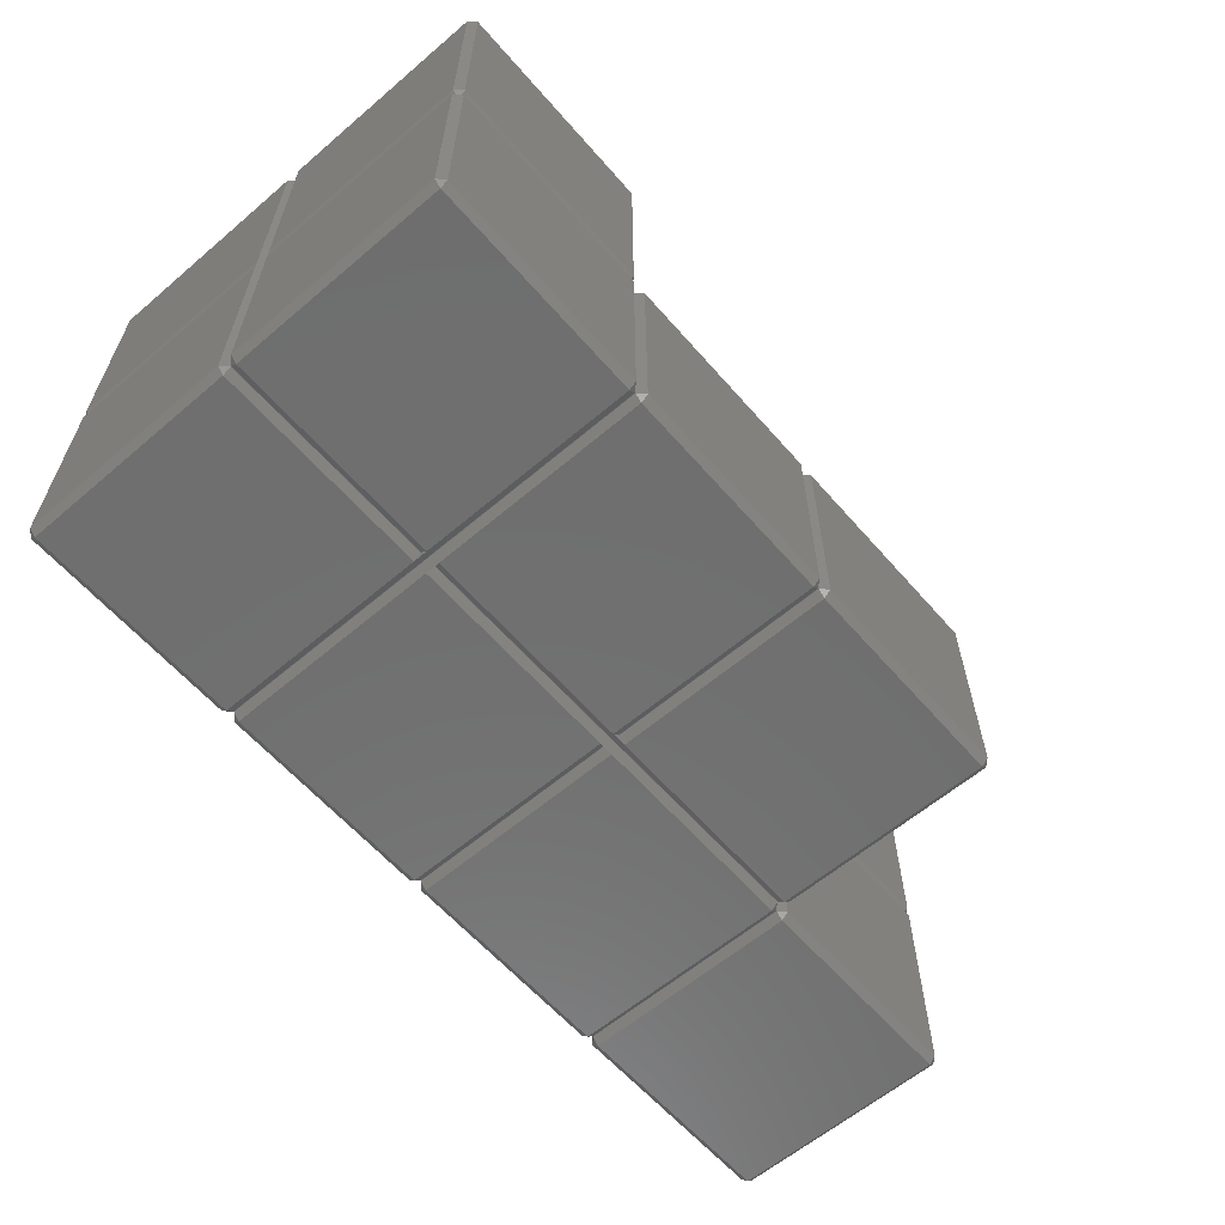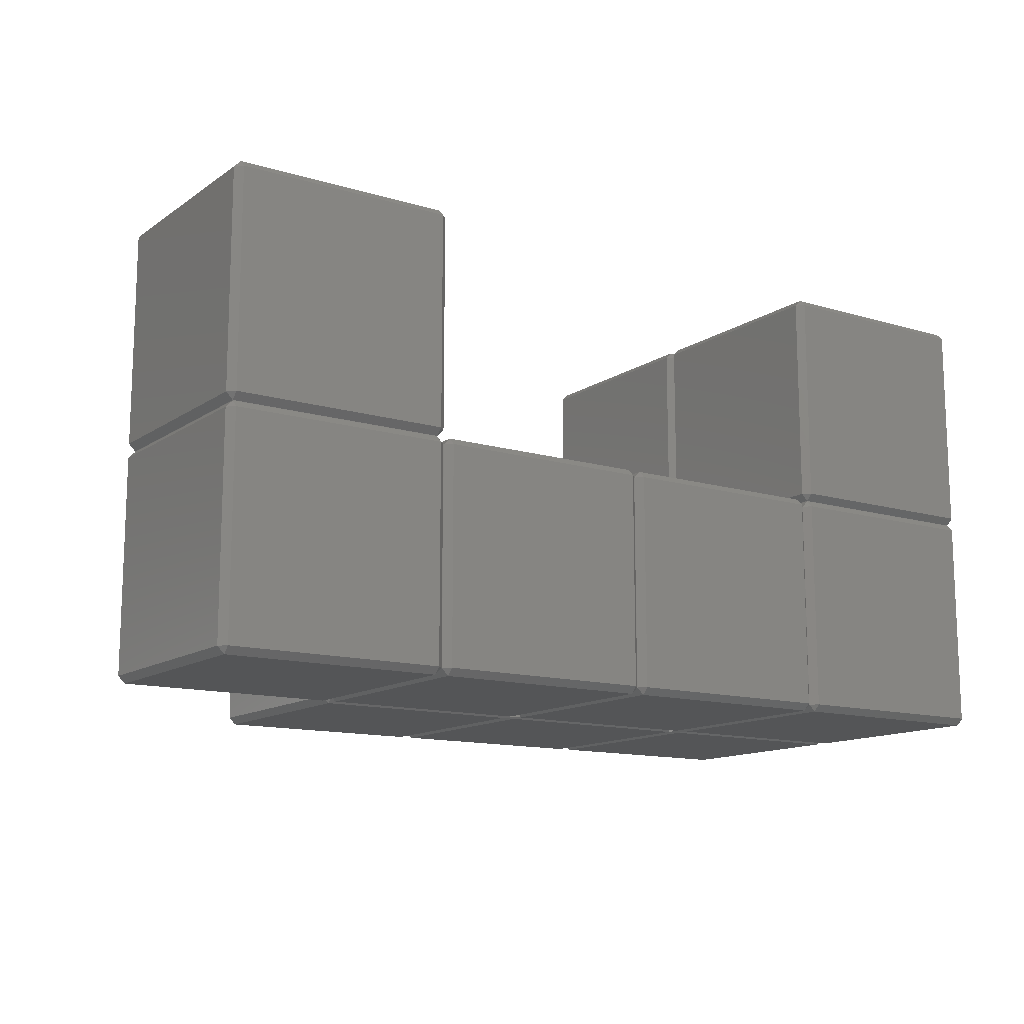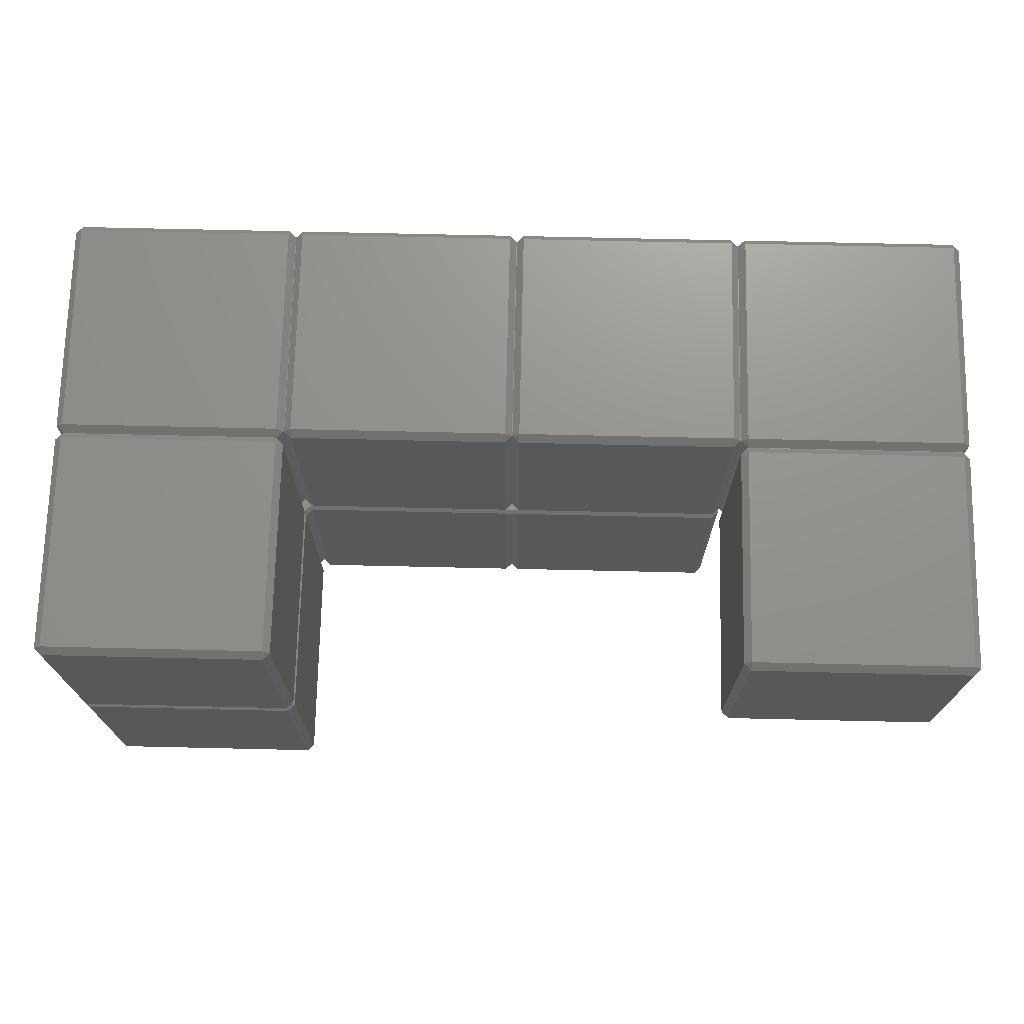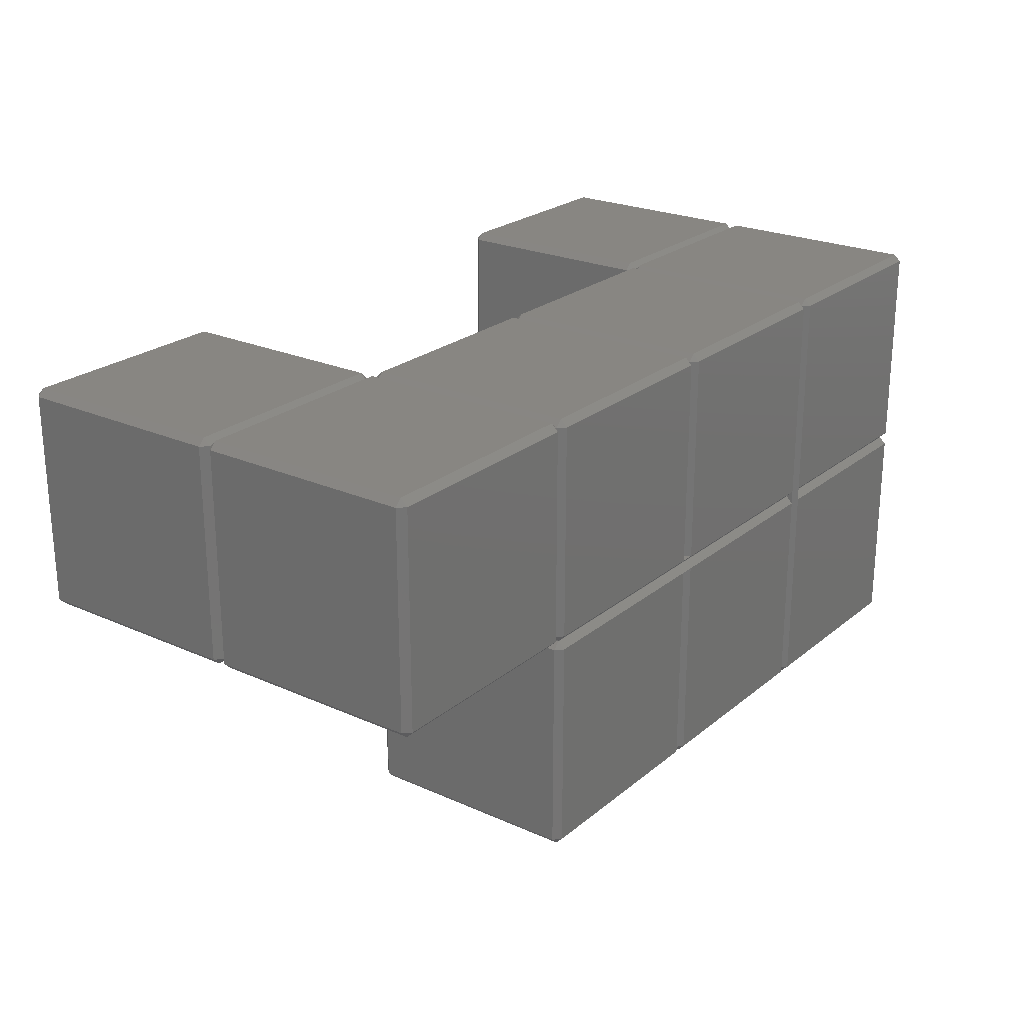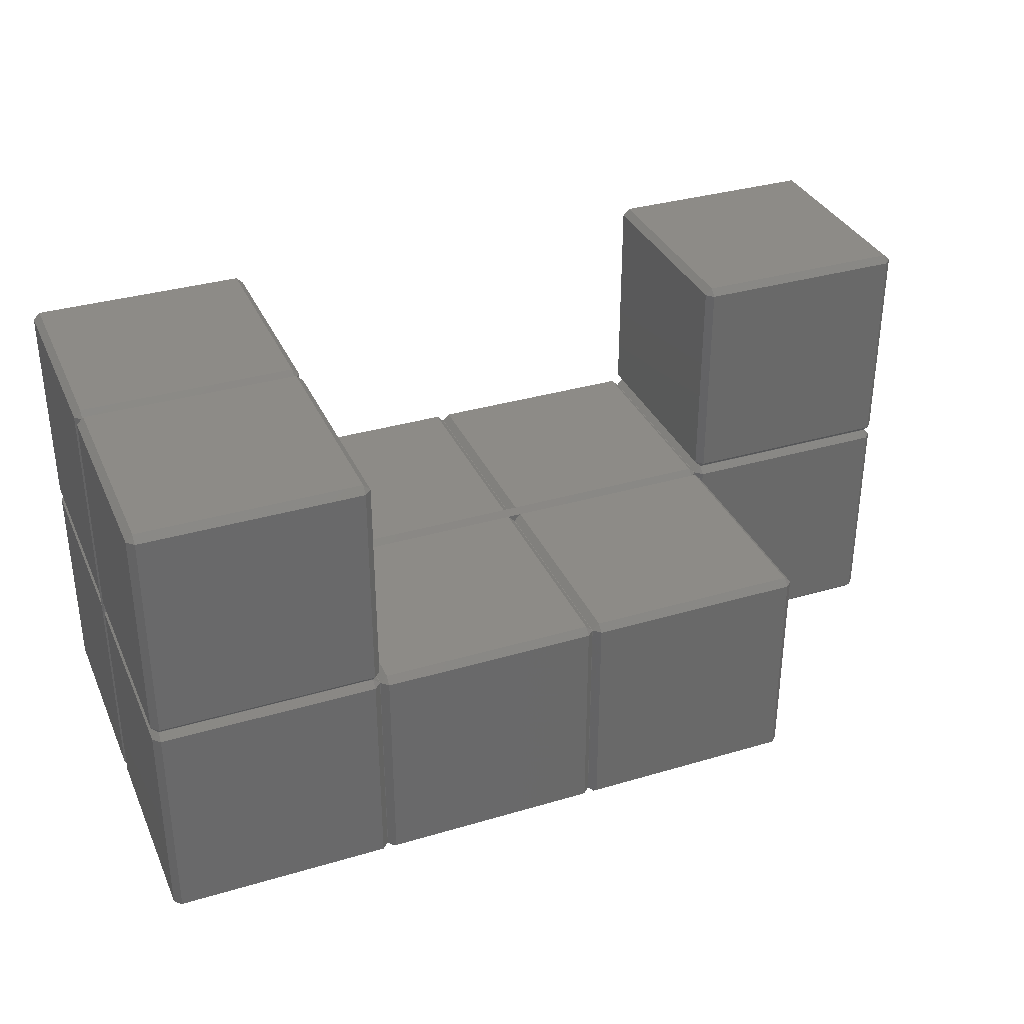
<metadata>
{"format":"stl","ext":"stl","renderer":"f3d","projection":"perspective","resolution":1024,"background":"white","views":[{"elev":-61.0,"azim":-49.1,"up":"+Z"},{"elev":-13.2,"azim":145.9,"up":"+Z"},{"elev":71.8,"azim":1.3,"up":"+Y"},{"elev":23.6,"azim":126.8,"up":"+Y"},{"elev":34.1,"azim":-21.8,"up":"+Z"}]}
</metadata>
<code>
# stl→obj: 238 verts, 472 faces
v 0.01 0.31 0.31
v 0.31 0.01 0.31
v 0.31 0.01 9.69
v 0.01 0.31 9.69
v 0.01 9.69 0.31
v 0.31 9.69 0.01
v 0.31 0.31 0.01
v 9.69 0.31 0.01
v 9.69 0.01 0.31
v 0.31 0.31 9.99
v 0.31 9.69 9.99
v 0.01 9.69 9.69
v 9.69 0.01 9.69
v 9.69 0.31 9.99
v 0.31 9.99 9.69
v 0.31 9.99 0.31
v 9.69 9.99 0.31
v 9.69 9.69 0.01
v 30.31 10.31 10.01
v 30.31 10.01 10.31
v 30.01 10.31 10.31
v 9.99 0.31 0.31
v 9.99 0.31 9.69
v 9.99 9.69 0.31
v 9.99 9.69 9.69
v 9.69 9.69 9.99
v 39.99 19.69 10.31
v 39.69 19.99 10.31
v 39.69 19.99 19.69
v 39.99 19.69 19.69
v 30.31 10.01 19.69
v 30.01 10.31 19.69
v 9.69 10.31 19.99
v 9.69 19.69 19.99
v 0.31 19.69 19.99
v 0.31 10.31 19.99
v 0.31 19.99 19.69
v 9.69 19.99 19.69
v 9.69 19.99 10.31
v 0.31 19.99 10.31
v 10.01 9.69 0.31
v 10.01 0.31 0.31
v 39.69 10.31 19.99
v 39.69 19.69 19.99
v 30.31 19.69 19.99
v 30.31 10.31 19.99
v 10.01 0.31 9.69
v 10.01 9.69 9.69
v 0.31 10.01 9.69
v 0.31 10.01 0.31
v 30.31 19.99 19.69
v 30.31 19.99 10.31
v 39.99 10.31 19.69
v 39.99 10.31 10.31
v 9.69 10.01 0.31
v 9.69 0.31 10.01
v 0.31 0.31 10.01
v 9.69 9.69 10.01
v 39.69 10.01 10.31
v 39.69 10.01 19.69
v 0.31 9.69 10.01
v 10.31 0.01 0.31
v 10.31 0.01 9.69
v 10.31 9.69 0.01
v 10.31 0.31 0.01
v 19.69 0.31 0.01
v 19.69 0.01 0.31
v 10.31 0.31 9.99
v 10.31 9.69 9.99
v 19.69 0.01 9.69
v 19.69 0.31 9.99
v 10.31 9.99 0.31
v 19.69 9.99 0.31
v 19.69 9.69 0.01
v 10.31 9.99 9.69
v 19.69 9.69 9.99
v 19.69 9.99 9.69
v 19.99 0.31 0.31
v 19.99 0.31 9.69
v 19.99 9.69 0.31
v 19.99 9.69 9.69
v 39.69 19.69 10.01
v 39.69 10.31 10.01
v 9.99 19.69 10.31
v 9.99 19.69 19.69
v 9.99 10.31 19.69
v 9.99 10.31 10.31
v 0.01 10.31 19.69
v 0.01 19.69 19.69
v 0.01 19.69 10.31
v 0.01 10.31 10.31
v 9.69 19.69 10.01
v 20.01 9.69 0.31
v 20.01 0.31 0.31
v 30.01 19.69 19.69
v 30.01 19.69 10.31
v 20.01 0.31 9.69
v 20.01 9.69 9.69
v 19.69 10.01 9.69
v 10.31 10.01 9.69
v 10.31 10.01 0.31
v 19.69 10.01 0.31
v 20.31 0.01 0.31
v 20.31 0.01 9.69
v 20.31 9.69 0.01
v 20.31 0.31 0.01
v 29.69 0.31 0.01
v 29.69 0.01 0.31
v 20.31 0.31 9.99
v 20.31 9.69 9.99
v 29.69 0.01 9.69
v 29.69 0.31 9.99
v 20.31 9.99 0.31
v 29.69 9.99 0.31
v 29.69 9.69 0.01
v 20.31 9.99 9.69
v 29.69 9.69 9.99
v 29.69 9.99 9.69
v 29.99 0.31 0.31
v 29.99 0.31 9.69
v 29.99 9.69 0.31
v 29.99 9.69 9.69
v 9.69 10.01 19.69
v 29.69 10.01 9.69
v 20.31 10.01 9.69
v 29.69 10.01 0.31
v 20.31 10.01 0.31
v 0.01 10.31 0.31
v 0.01 10.31 9.69
v 0.01 19.69 0.31
v 0.31 19.69 0.01
v 0.31 10.31 0.01
v 9.69 10.31 0.01
v 0.31 10.31 9.99
v 0.31 19.69 9.99
v 0.01 19.69 9.69
v 0.31 19.99 9.69
v 0.31 19.99 0.31
v 9.69 19.99 0.31
v 9.69 19.69 0.01
v 9.69 19.69 9.99
v 9.69 19.99 9.69
v 30.31 19.69 10.01
v 9.99 19.69 0.31
v 9.99 10.31 0.31
v 9.99 19.69 9.69
v 9.69 10.31 9.99
v 9.99 10.31 9.69
v 0.31 10.01 19.69
v 0.31 19.69 10.01
v 10.01 19.69 0.31
v 10.01 10.31 0.31
v 10.01 19.69 9.69
v 10.01 10.31 9.69
v 9.69 10.31 10.01
v 0.31 10.31 10.01
v 10.31 19.69 0.01
v 10.31 10.31 0.01
v 19.69 10.31 0.01
v 10.31 10.31 9.99
v 10.31 19.69 9.99
v 19.69 10.31 9.99
v 10.31 19.99 9.69
v 10.31 19.99 0.31
v 19.69 19.99 0.31
v 19.69 19.69 0.01
v 19.69 19.69 9.99
v 19.69 19.99 9.69
v 19.99 19.69 0.31
v 19.99 10.31 0.31
v 19.99 19.69 9.69
v 19.99 10.31 9.69
v 20.01 19.69 0.31
v 20.01 10.31 0.31
v 20.01 19.69 9.69
v 20.01 10.31 9.69
v 20.31 19.69 0.01
v 20.31 10.31 0.01
v 29.69 10.31 0.01
v 20.31 10.31 9.99
v 20.31 19.69 9.99
v 29.69 10.31 9.99
v 20.31 19.99 9.69
v 20.31 19.99 0.31
v 29.69 19.99 0.31
v 29.69 19.69 0.01
v 29.69 19.69 9.99
v 29.69 19.99 9.69
v 29.99 10.31 0.31
v 29.99 10.31 9.69
v 29.99 19.69 0.31
v 29.99 19.69 9.69
v 9.69 10.01 10.31
v 30.01 19.69 0.31
v 30.01 10.31 0.31
v 30.01 19.69 9.69
v 30.01 10.31 9.69
v 30.31 10.01 0.31
v 30.31 10.01 9.69
v 30.31 19.69 0.01
v 30.31 10.31 0.01
v 39.69 10.31 0.01
v 39.69 10.01 0.31
v 30.31 10.31 9.99
v 30.31 19.69 9.99
v 39.69 10.01 9.69
v 39.69 10.31 9.99
v 30.31 19.99 9.69
v 30.31 19.99 0.31
v 39.69 19.99 0.31
v 39.69 19.69 0.01
v 39.69 19.69 9.99
v 39.69 19.99 9.69
v 39.99 10.31 0.31
v 39.99 10.31 9.69
v 39.99 19.69 0.31
v 39.99 19.69 9.69
v 0.01 0.31 10.31
v 0.31 0.01 10.31
v 0.31 0.01 19.69
v 0.01 0.31 19.69
v 0.01 9.69 10.31
v 9.69 0.01 10.31
v 0.31 0.31 19.99
v 0.31 9.69 19.99
v 0.01 9.69 19.69
v 9.69 0.01 19.69
v 9.69 0.31 19.99
v 0.31 9.99 19.69
v 0.31 9.99 10.31
v 9.69 9.69 19.99
v 9.69 9.99 19.69
v 9.99 0.31 10.31
v 9.99 0.31 19.69
v 9.99 9.69 10.31
v 9.99 9.69 19.69
v 9.69 9.99 10.31
v 0.31 10.01 10.31
f 1 2 3
f 1 3 4
f 5 6 7
f 5 7 1
f 2 7 8
f 2 8 9
f 4 10 11
f 4 11 12
f 13 14 10
f 13 10 3
f 12 15 16
f 12 16 5
f 6 16 17
f 6 17 18
f 19 20 21
f 9 22 23
f 9 23 13
f 18 24 22
f 18 22 8
f 25 26 14
f 25 14 23
f 27 28 29
f 27 29 30
f 7 2 1
f 3 10 4
f 16 6 5
f 21 20 31
f 21 31 32
f 8 22 9
f 23 14 13
f 33 34 35
f 33 35 36
f 37 38 39
f 37 39 40
f 4 12 5
f 4 5 1
f 9 13 3
f 9 3 2
f 6 18 8
f 6 8 7
f 24 41 42
f 24 42 22
f 43 44 45
f 43 45 46
f 23 47 48
f 23 48 25
f 22 42 47
f 22 47 23
f 15 49 50
f 15 50 16
f 51 29 28
f 51 28 52
f 27 30 53
f 27 53 54
f 16 50 55
f 16 55 17
f 14 56 57
f 14 57 10
f 26 58 56
f 26 56 14
f 59 60 31
f 59 31 20
f 10 57 61
f 10 61 11
f 42 62 63
f 42 63 47
f 41 64 65
f 41 65 42
f 62 65 66
f 62 66 67
f 47 68 69
f 47 69 48
f 70 71 68
f 70 68 63
f 30 44 43
f 30 43 53
f 64 72 73
f 64 73 74
f 75 69 76
f 75 76 77
f 67 78 79
f 67 79 70
f 74 80 78
f 74 78 66
f 81 76 71
f 81 71 79
f 82 27 54
f 82 54 83
f 65 62 42
f 63 68 47
f 84 85 86
f 84 86 87
f 88 89 90
f 88 90 91
f 66 78 67
f 79 71 70
f 38 34 85
f 39 84 92
f 67 70 63
f 67 63 62
f 64 74 66
f 64 66 65
f 80 93 94
f 80 94 78
f 32 95 96
f 32 96 21
f 79 97 98
f 79 98 81
f 78 94 97
f 78 97 79
f 29 44 30
f 77 99 100
f 77 100 75
f 28 27 82
f 72 101 102
f 72 102 73
f 71 76 69
f 71 69 68
f 94 103 104
f 94 104 97
f 93 105 106
f 93 106 94
f 103 106 107
f 103 107 108
f 97 109 110
f 97 110 98
f 111 112 109
f 111 109 104
f 59 54 53
f 59 53 60
f 105 113 114
f 105 114 115
f 116 110 117
f 116 117 118
f 108 119 120
f 108 120 111
f 115 121 119
f 115 119 107
f 122 117 112
f 122 112 120
f 121 114 118
f 121 118 122
f 106 103 94
f 104 109 97
f 86 33 123
f 88 36 35
f 88 35 89
f 107 119 108
f 120 112 111
f 114 121 115
f 118 117 122
f 108 111 104
f 108 104 103
f 105 115 107
f 105 107 106
f 121 122 120
f 121 120 119
f 53 43 60
f 118 124 125
f 118 125 116
f 114 126 124
f 114 124 118
f 113 127 126
f 113 126 114
f 112 117 110
f 112 110 109
f 128 50 49
f 128 49 129
f 130 131 132
f 130 132 128
f 50 132 133
f 50 133 55
f 129 134 135
f 129 135 136
f 51 45 44
f 51 44 29
f 136 137 138
f 136 138 130
f 131 138 139
f 131 139 140
f 137 135 141
f 137 141 142
f 143 52 28
f 143 28 82
f 140 144 145
f 140 145 133
f 146 141 147
f 146 147 148
f 144 139 142
f 144 142 146
f 132 50 128
f 35 37 89
f 138 131 130
f 135 137 136
f 149 36 88
f 40 150 90
f 139 144 140
f 142 141 146
f 129 136 130
f 129 130 128
f 131 140 133
f 131 133 132
f 144 151 152
f 144 152 145
f 146 153 151
f 146 151 144
f 148 154 153
f 148 153 146
f 45 51 95
f 137 142 139
f 137 139 138
f 83 54 59
f 141 92 155
f 141 155 147
f 135 150 92
f 135 92 141
f 134 156 150
f 134 150 135
f 95 51 52
f 95 52 96
f 151 157 158
f 151 158 152
f 101 158 159
f 101 159 102
f 154 160 161
f 154 161 153
f 99 162 160
f 99 160 100
f 153 163 164
f 153 164 151
f 157 164 165
f 157 165 166
f 163 161 167
f 163 167 168
f 60 43 46
f 60 46 31
f 166 169 170
f 166 170 159
f 171 167 162
f 171 162 172
f 169 165 168
f 169 168 171
f 92 84 87
f 92 87 155
f 123 33 36
f 123 36 149
f 164 157 151
f 161 163 153
f 84 39 38
f 84 38 85
f 85 34 33
f 85 33 86
f 165 169 166
f 168 167 171
f 157 166 159
f 157 159 158
f 169 173 174
f 169 174 170
f 171 175 173
f 171 173 169
f 172 176 175
f 172 175 171
f 52 143 96
f 163 168 165
f 163 165 164
f 162 167 161
f 162 161 160
f 32 46 45
f 32 45 95
f 173 177 178
f 173 178 174
f 127 178 179
f 127 179 126
f 176 180 181
f 176 181 175
f 124 182 180
f 124 180 125
f 175 183 184
f 175 184 173
f 177 184 185
f 177 185 186
f 183 181 187
f 183 187 188
f 126 189 190
f 126 190 124
f 186 191 189
f 186 189 179
f 192 187 182
f 192 182 190
f 191 185 188
f 191 188 192
f 193 87 86
f 193 86 123
f 37 35 34
f 37 34 38
f 184 177 173
f 181 183 175
f 179 189 126
f 190 182 124
f 185 191 186
f 188 187 192
f 177 186 179
f 177 179 178
f 191 194 195
f 191 195 189
f 192 196 194
f 192 194 191
f 190 197 196
f 190 196 192
f 189 195 197
f 189 197 190
f 183 188 185
f 183 185 184
f 182 187 181
f 182 181 180
f 195 198 199
f 195 199 197
f 194 200 201
f 194 201 195
f 198 201 202
f 198 202 203
f 197 204 205
f 197 205 196
f 206 207 204
f 206 204 199
f 196 208 209
f 196 209 194
f 200 209 210
f 200 210 211
f 208 205 212
f 208 212 213
f 203 214 215
f 203 215 206
f 211 216 214
f 211 214 202
f 217 212 207
f 217 207 215
f 216 210 213
f 216 213 217
f 201 198 195
f 199 204 197
f 209 200 194
f 205 208 196
f 202 214 203
f 215 207 206
f 210 216 211
f 213 212 217
f 203 206 199
f 203 199 198
f 200 211 202
f 200 202 201
f 216 217 215
f 216 215 214
f 208 213 210
f 208 210 209
f 207 83 19
f 207 19 204
f 212 82 83
f 212 83 207
f 205 143 82
f 205 82 212
f 204 19 143
f 204 143 205
f 218 219 220
f 218 220 221
f 222 61 57
f 222 57 218
f 219 57 56
f 219 56 223
f 221 224 225
f 221 225 226
f 227 228 224
f 227 224 220
f 226 229 230
f 226 230 222
f 20 19 83
f 20 83 59
f 229 225 231
f 229 231 232
f 223 233 234
f 223 234 227
f 58 235 233
f 58 233 56
f 236 231 228
f 236 228 234
f 235 237 232
f 235 232 236
f 57 219 218
f 220 224 221
f 150 40 39
f 150 39 92
f 225 229 226
f 56 233 223
f 234 228 227
f 89 37 40
f 89 40 90
f 232 231 236
f 221 226 222
f 221 222 218
f 223 227 220
f 223 220 219
f 235 236 234
f 235 234 233
f 229 149 238
f 229 238 230
f 232 123 149
f 232 149 229
f 237 193 123
f 237 123 232
f 31 46 32
f 228 231 225
f 228 225 224
f 91 238 149
f 91 149 88
f 90 150 156
f 90 156 91
f 96 143 19
f 96 19 21
f 11 61 222
f 11 222 12
f 12 222 230
f 12 230 15
f 15 230 238
f 15 238 49
f 49 238 91
f 49 91 129
f 91 156 134
f 91 134 129
f 25 48 69
f 25 69 26
f 26 69 58
f 58 69 235
f 235 69 75
f 235 75 237
f 237 75 100
f 237 100 193
f 193 100 160
f 193 160 87
f 160 154 148
f 160 148 87
f 87 148 147
f 87 147 155
f 17 55 133
f 17 133 18
f 18 133 145
f 18 145 24
f 24 145 152
f 24 152 41
f 41 152 158
f 41 158 64
f 158 101 72
f 158 72 64
f 93 80 74
f 93 74 105
f 105 74 73
f 105 73 113
f 113 73 102
f 113 102 127
f 127 102 159
f 127 159 178
f 159 170 174
f 159 174 178
f 81 98 110
f 81 110 76
f 76 110 116
f 76 116 77
f 77 116 125
f 77 125 99
f 99 125 180
f 99 180 162
f 180 176 172
f 180 172 162

</code>
